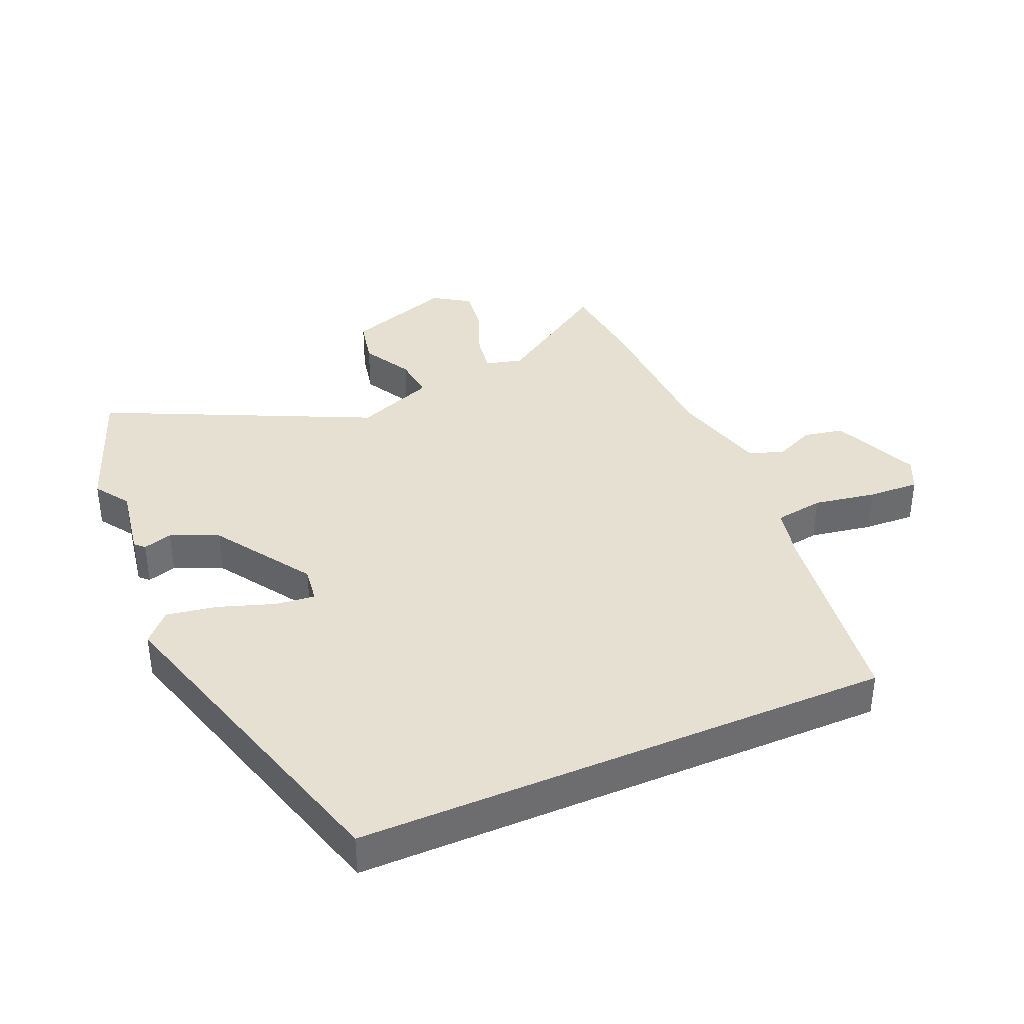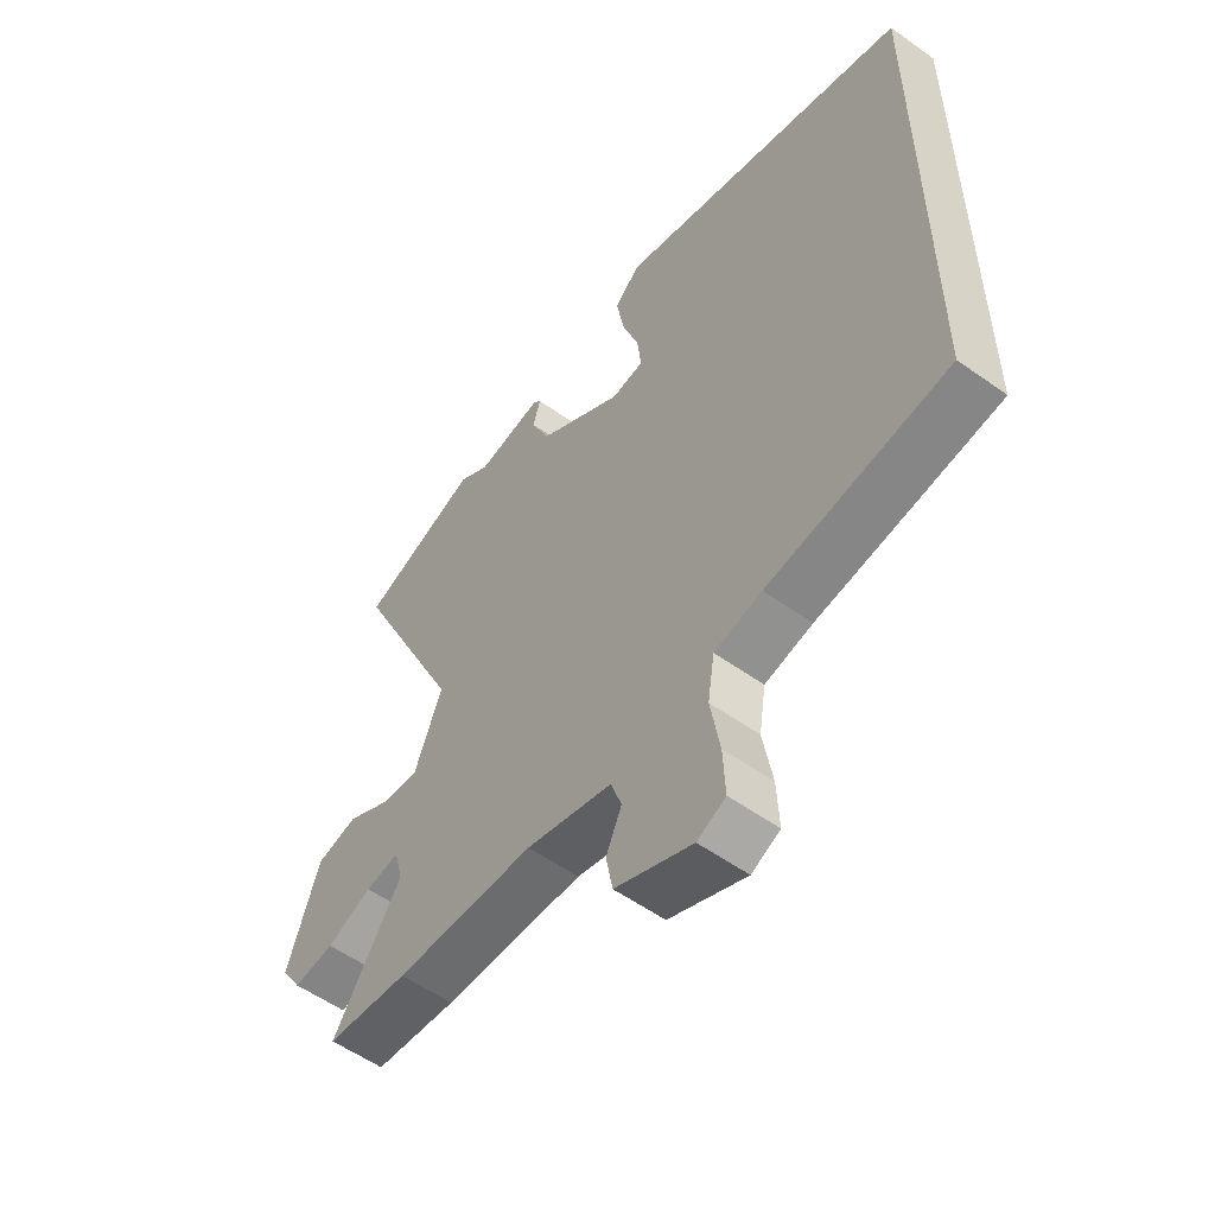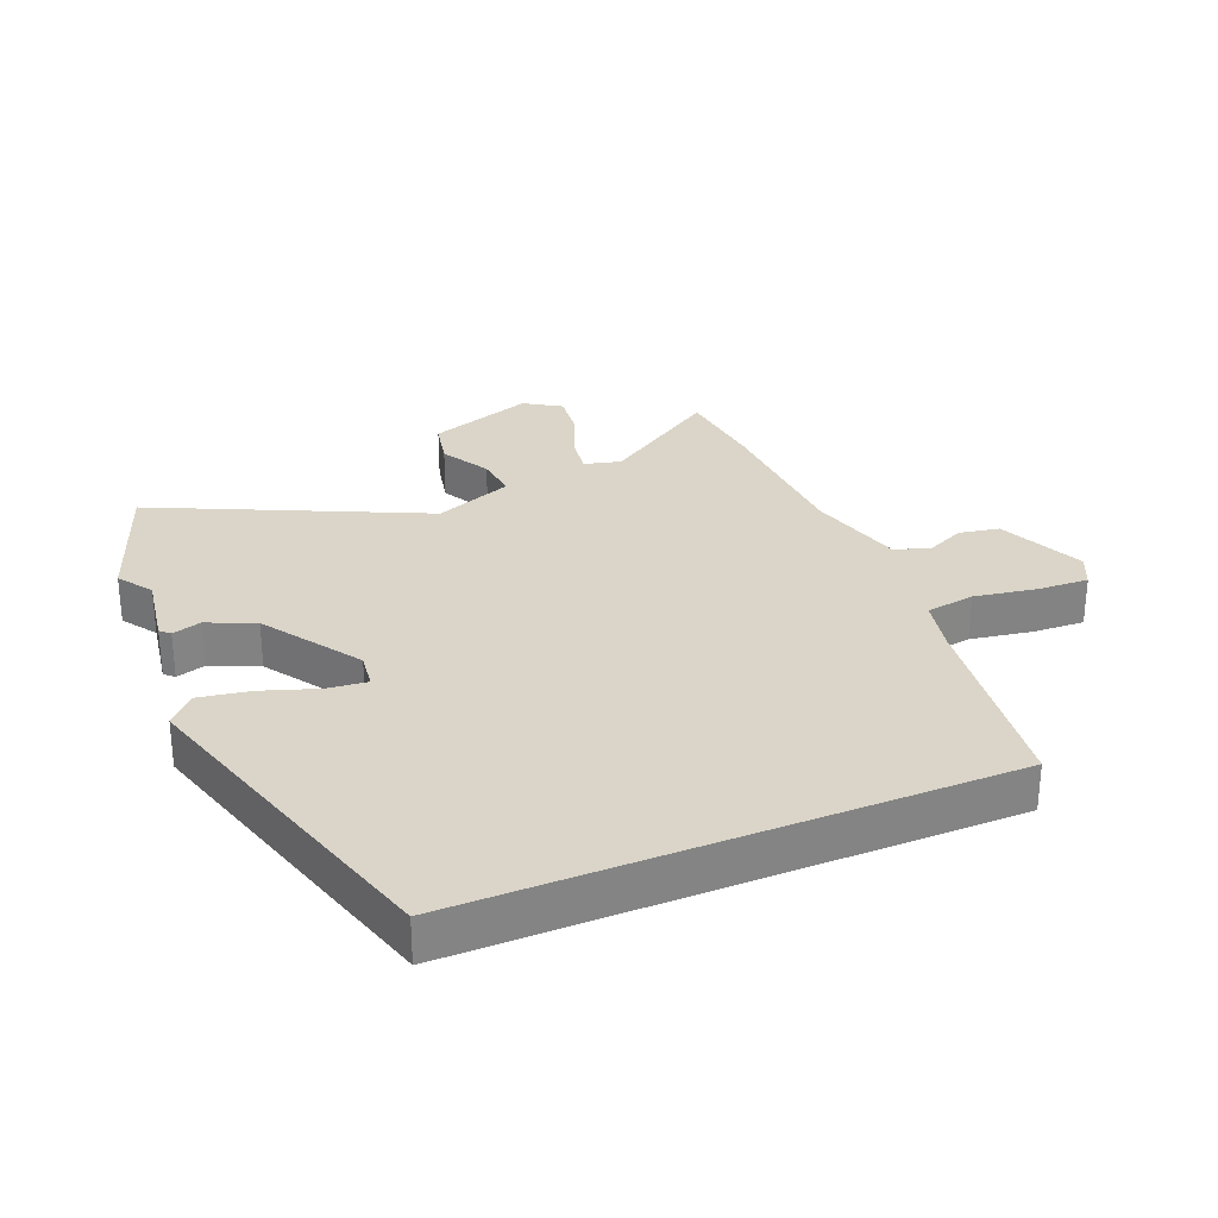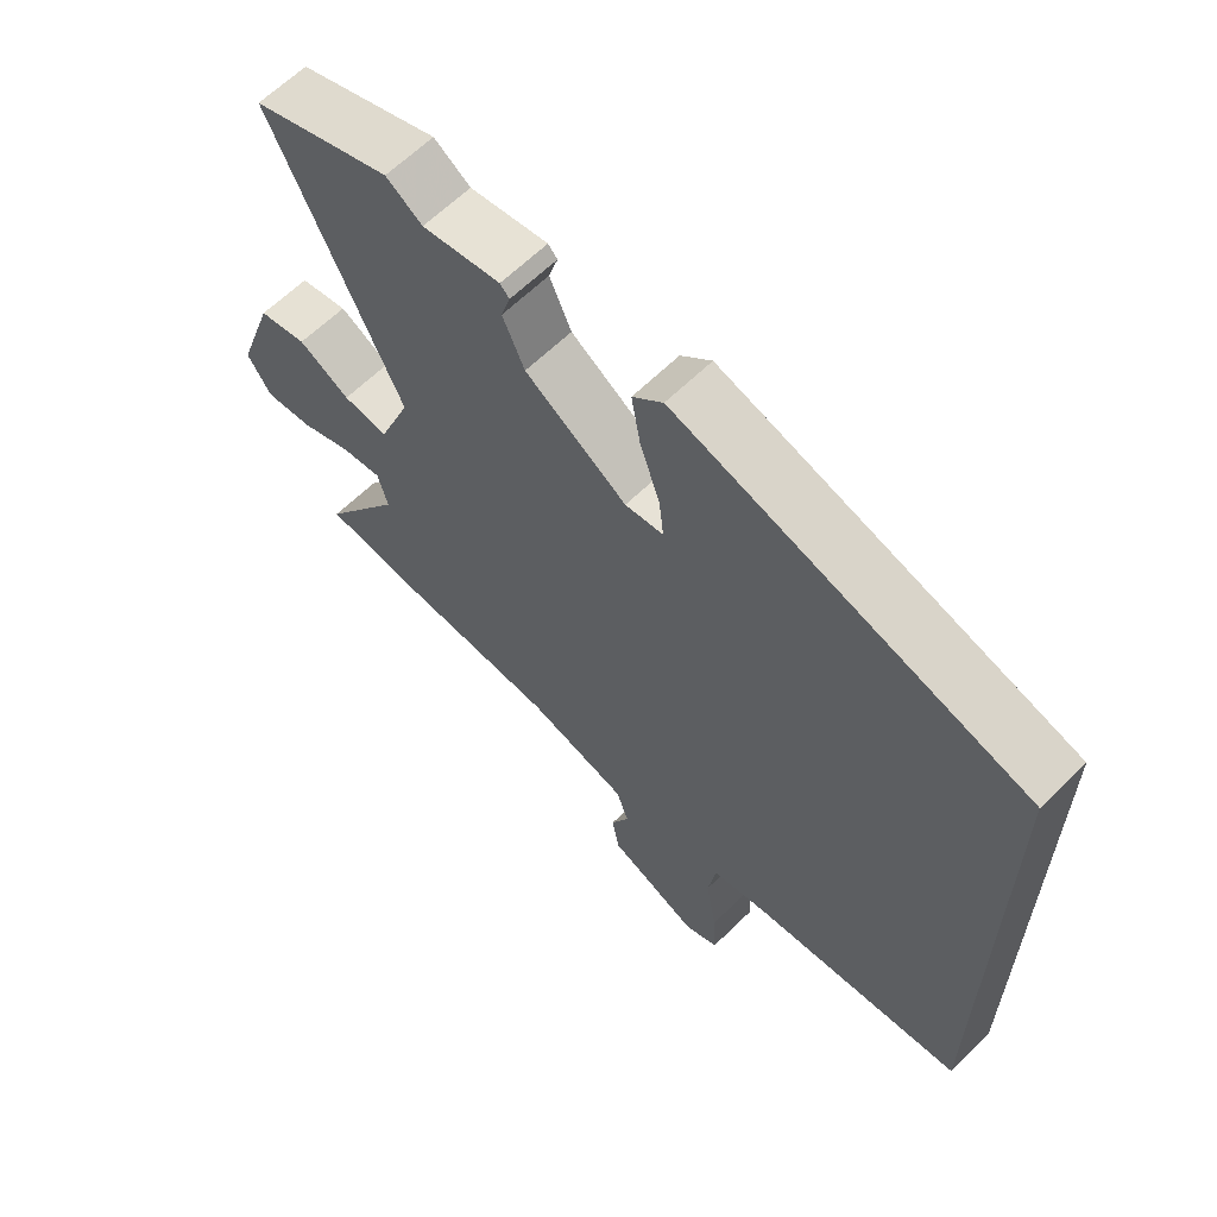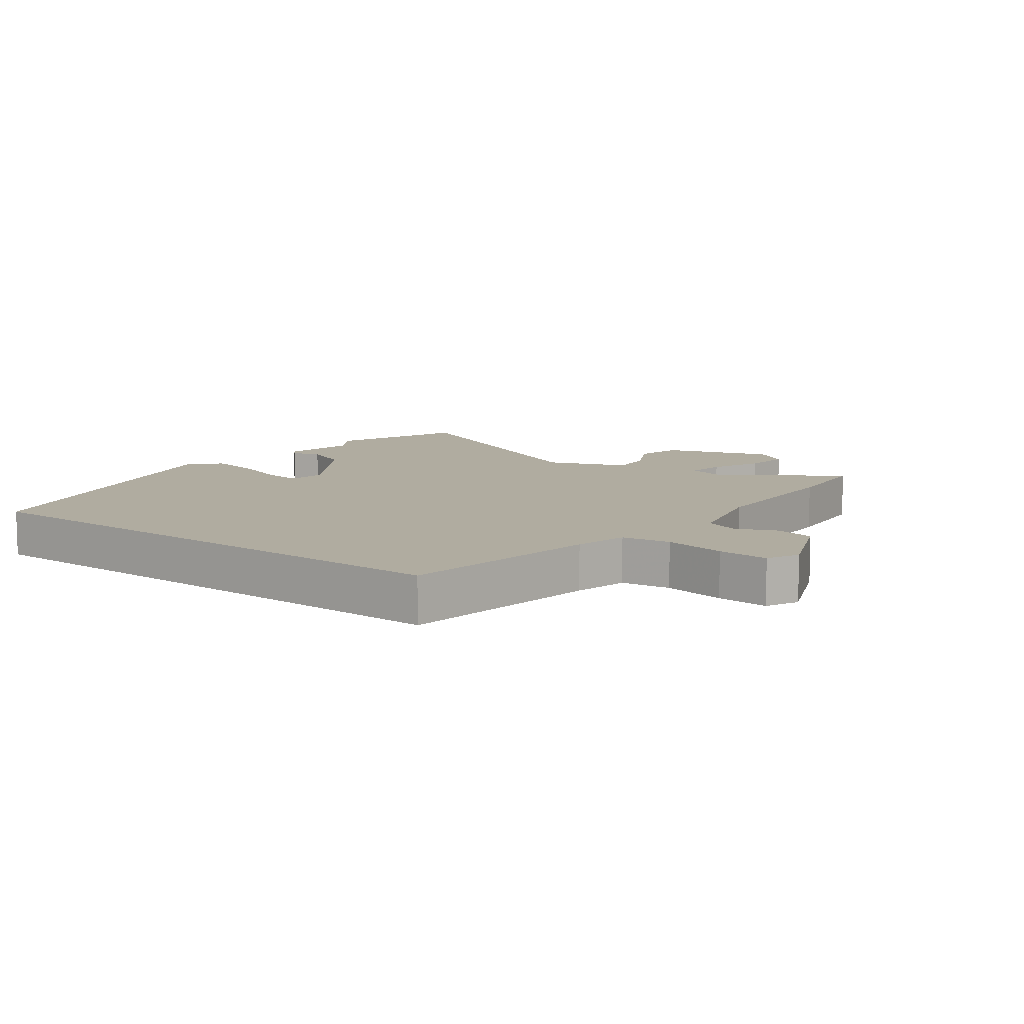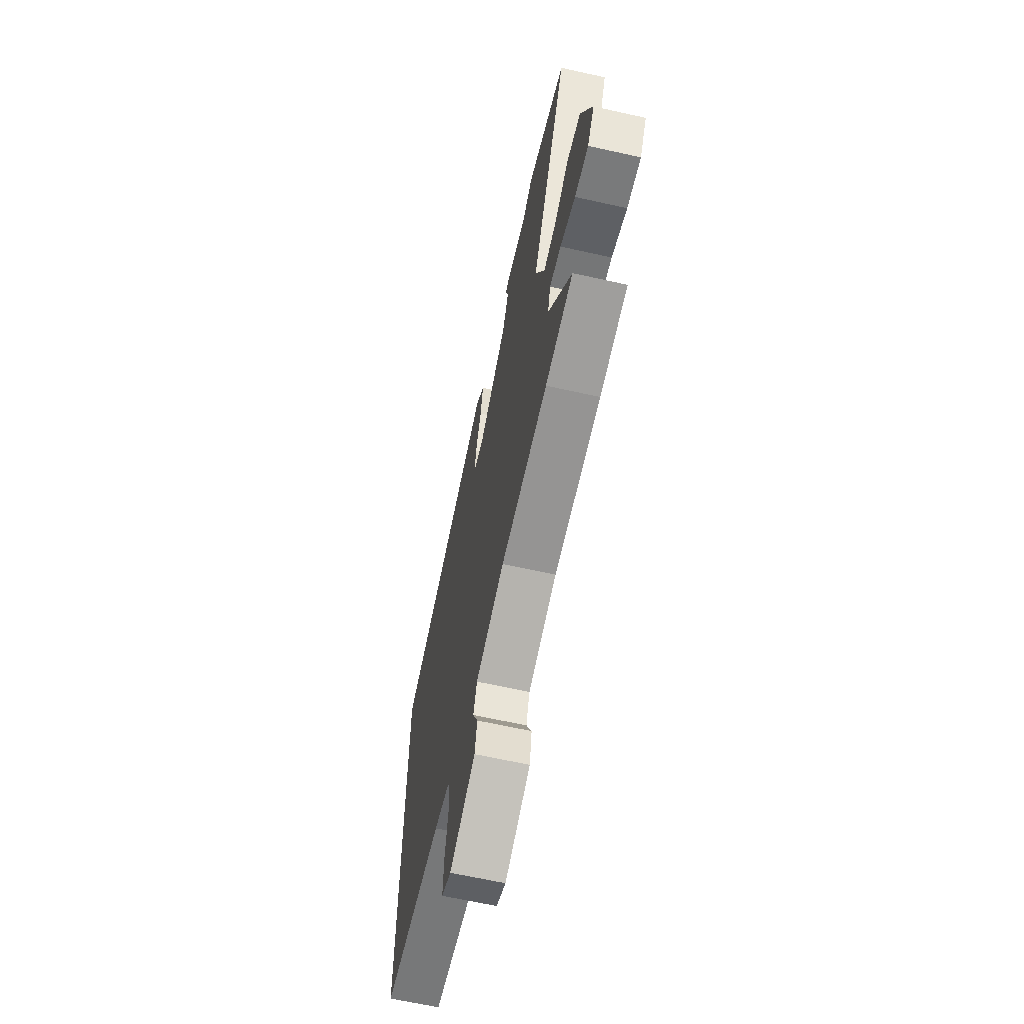
<metadata>
{"format":"obj","ext":"obj","renderer":"f3d","projection":"perspective","resolution":1024,"background":"white","views":[{"elev":37.6,"azim":66.6,"up":"+Y"},{"elev":-55.4,"azim":53.0,"up":"+Z"},{"elev":29.1,"azim":67.3,"up":"+Y"},{"elev":63.3,"azim":45.3,"up":"+Z"},{"elev":9.9,"azim":127.3,"up":"+Y"},{"elev":-65.1,"azim":-102.6,"up":"+Z"}]}
</metadata>
<code>
v 0.5 0.07 -0.447
v 0.178 0.07 -0.491
v 0.093 0.07 -0.51
v 0.081 0.07 -0.587
v 0.098 0.07 -0.685
v 0.102 0.07 -0.766
v 0.051 0.07 -0.79
v -0.087 0.07 -0.731
v -0.099 0.07 -0.668
v -0.071 0.07 -0.606
v -0.09 0.07 -0.551
v -0.244 0.07 -0.51
v -0.494 0.07 -0.501
v -0.641 0.07 -0.486
v -0.518 0.07 -0.299
v -0.533 0.07 -0.241
v -0.594 0.07 -0.25
v -0.675 0.07 -0.283
v -0.748 0.07 -0.292
v -0.785 0.07 -0.235
v -0.727 0.07 -0.067
v -0.653 0.07 -0.051
v -0.575 0.07 -0.094
v -0.506 0.07 -0.101
v -0.457 0.07 0.024
v -0.655 0.07 0.443
v -0.442 0.07 0.521
v -0.387 0.07 0.484
v -0.268 0.07 0.504
v -0.254 0.07 0.489
v -0.268 0.07 0.443
v -0.235 0.07 0.368
v -0.081 0.07 0.267
v -0.023 0.07 0.275
v -0.03 0.07 0.338
v -0.06 0.07 0.425
v -0.074 0.07 0.505
v -0.028 0.07 0.548
v 0.5 0.07 0.396
v 0.5 0 -0.447
v 0.178 0 -0.491
v 0.093 0 -0.51
v 0.081 0 -0.587
v 0.098 0 -0.685
v 0.102 0 -0.766
v 0.051 0 -0.79
v -0.087 0 -0.731
v -0.099 0 -0.668
v -0.071 0 -0.606
v -0.09 0 -0.551
v -0.244 0 -0.51
v -0.494 0 -0.501
v -0.641 0 -0.486
v -0.518 0 -0.299
v -0.533 0 -0.241
v -0.594 0 -0.25
v -0.675 0 -0.283
v -0.748 0 -0.292
v -0.785 0 -0.235
v -0.727 0 -0.067
v -0.653 0 -0.051
v -0.575 0 -0.094
v -0.506 0 -0.101
v -0.457 0 0.024
v -0.655 0 0.443
v -0.442 0 0.521
v -0.387 0 0.484
v -0.268 0 0.504
v -0.254 0 0.489
v -0.268 0 0.443
v -0.235 0 0.368
v -0.081 0 0.267
v -0.023 0 0.275
v -0.03 0 0.338
v -0.06 0 0.425
v -0.074 0 0.505
v -0.028 0 0.548
v 0.5 0 0.396
f 38 39 1 2
f 35 36 37 38
f 34 35 38 2
f 33 34 2 3
f 32 33 3 4
f 31 32 4 5
f 28 29 30 31
f 28 31 5 6
f 25 26 27 28
f 25 28 6
f 20 21 22 23
f 20 23 24
f 17 18 19 20
f 16 17 20 24
f 15 16 24 25
f 12 13 14 15
f 11 12 15 25
f 7 8 9 10
f 7 10 11
f 6 7 11
f 6 11 25
f 41 40 78 77
f 77 76 75 74
f 41 77 74 73
f 42 41 73 72
f 43 42 72 71
f 44 43 71 70
f 70 69 68 67
f 45 44 70 67
f 67 66 65 64
f 45 67 64
f 62 61 60 59
f 63 62 59
f 59 58 57 56
f 63 59 56 55
f 64 63 55 54
f 54 53 52 51
f 64 54 51 50
f 49 48 47 46
f 50 49 46
f 50 46 45
f 64 50 45
f 1 40 41 2
f 2 41 42 3
f 3 42 43 4
f 4 43 44 5
f 5 44 45 6
f 6 45 46 7
f 7 46 47 8
f 8 47 48 9
f 9 48 49 10
f 10 49 50 11
f 11 50 51 12
f 12 51 52 13
f 13 52 53 14
f 14 53 54 15
f 15 54 55 16
f 16 55 56 17
f 17 56 57 18
f 18 57 58 19
f 19 58 59 20
f 20 59 60 21
f 21 60 61 22
f 22 61 62 23
f 23 62 63 24
f 24 63 64 25
f 25 64 65 26
f 26 65 66 27
f 27 66 67 28
f 28 67 68 29
f 29 68 69 30
f 30 69 70 31
f 31 70 71 32
f 32 71 72 33
f 33 72 73 34
f 34 73 74 35
f 35 74 75 36
f 36 75 76 37
f 37 76 77 38
f 38 77 78 39
f 39 78 40 1

</code>
